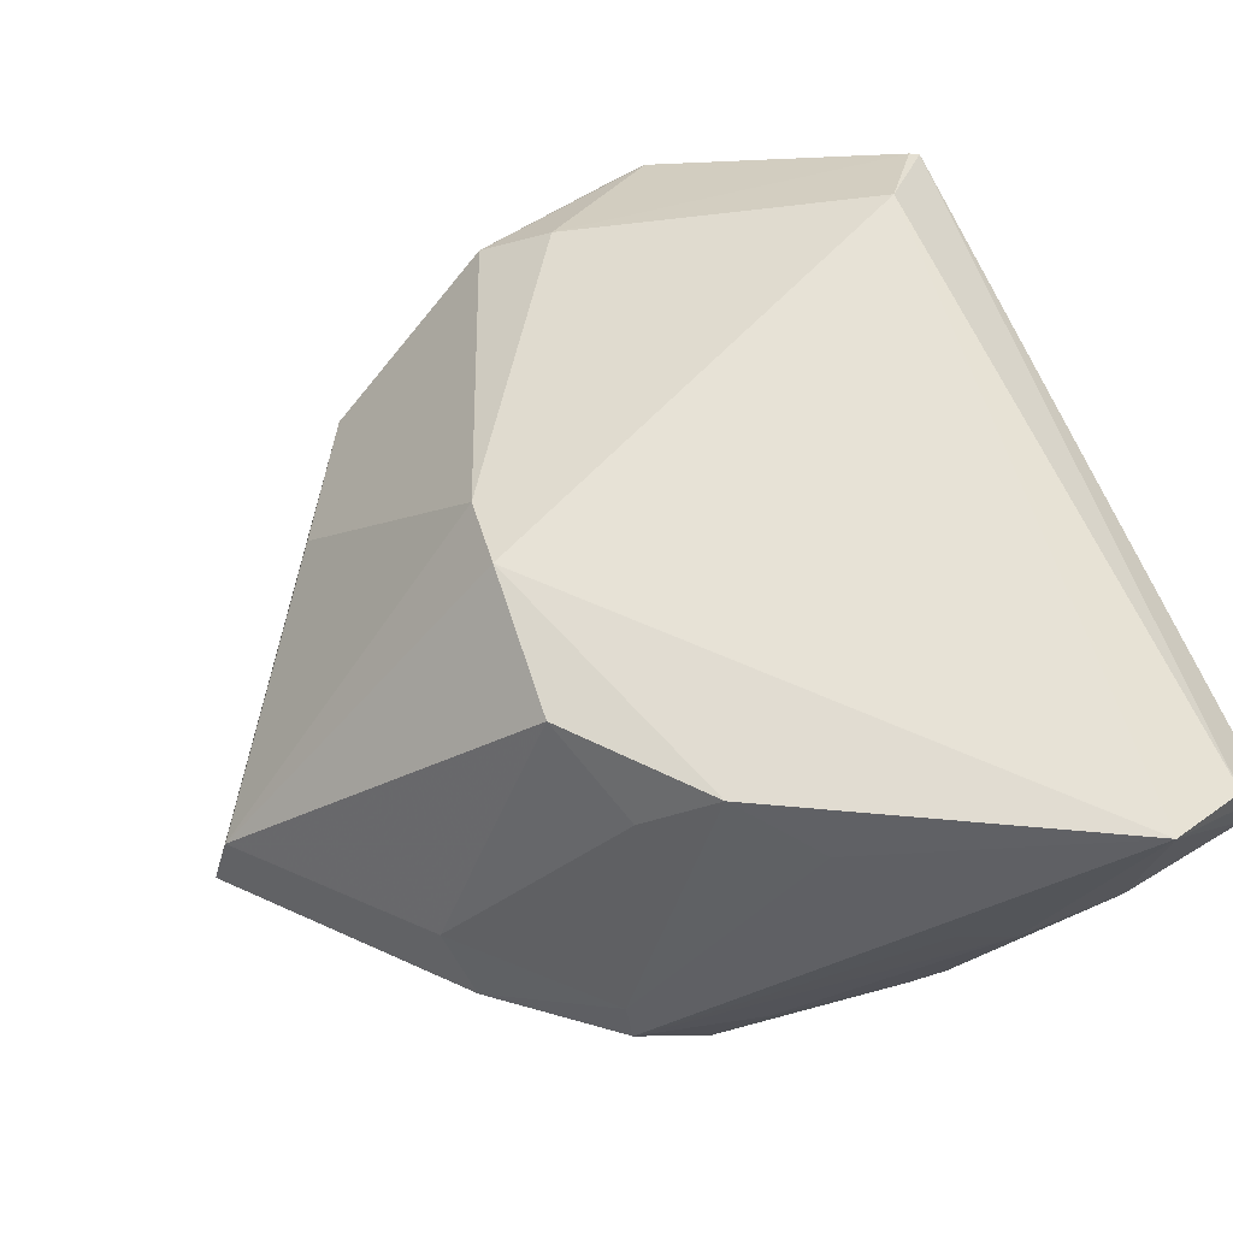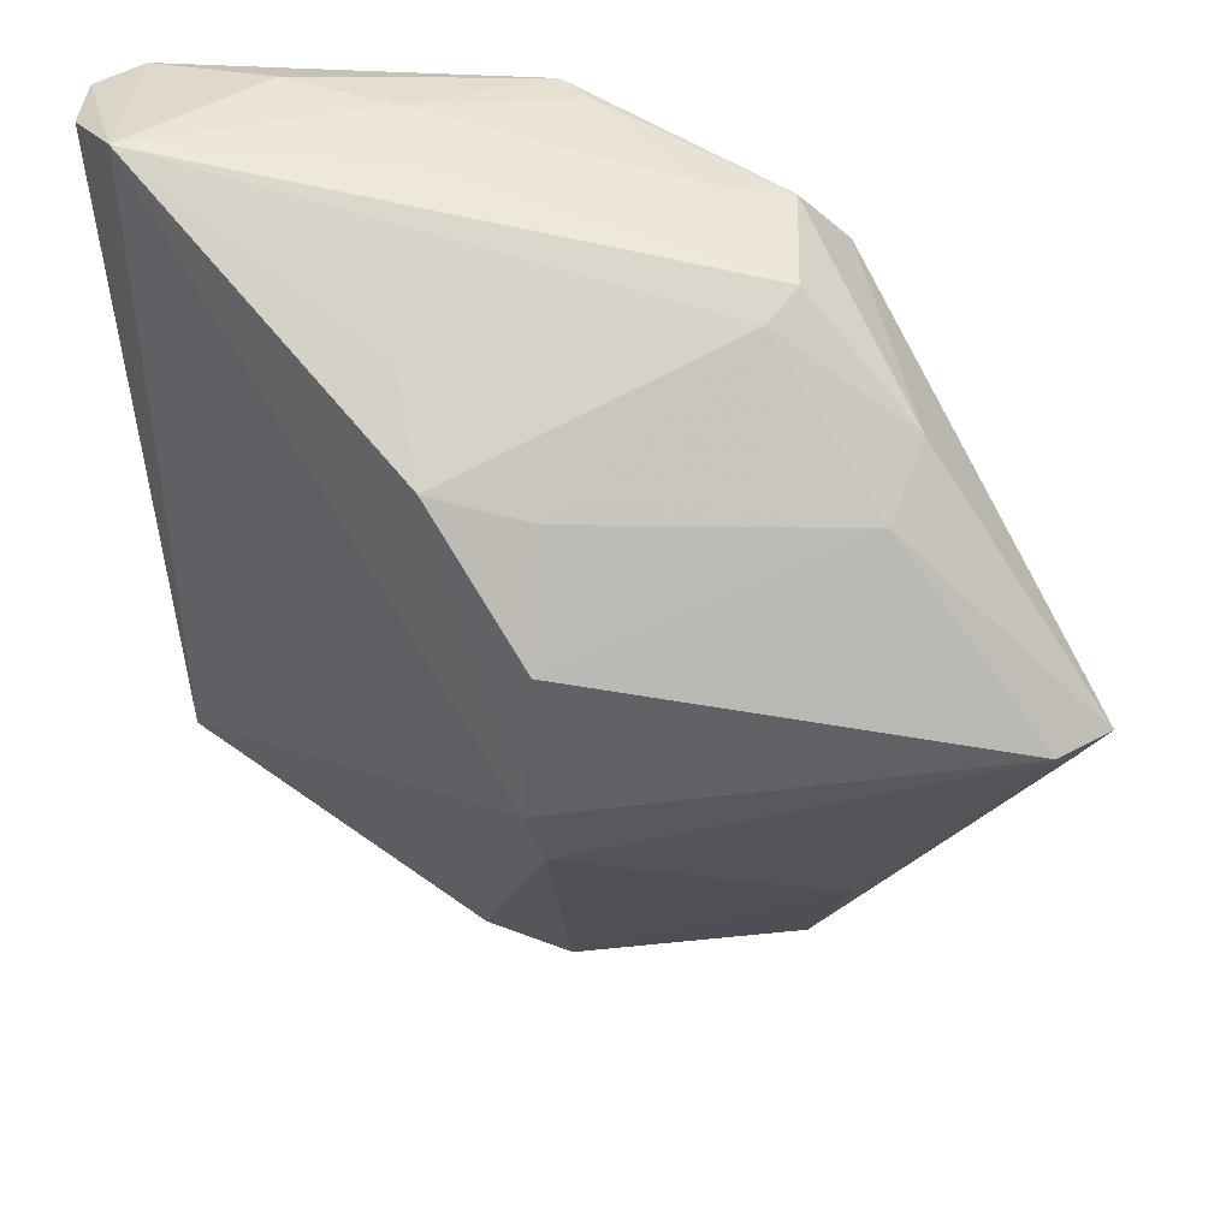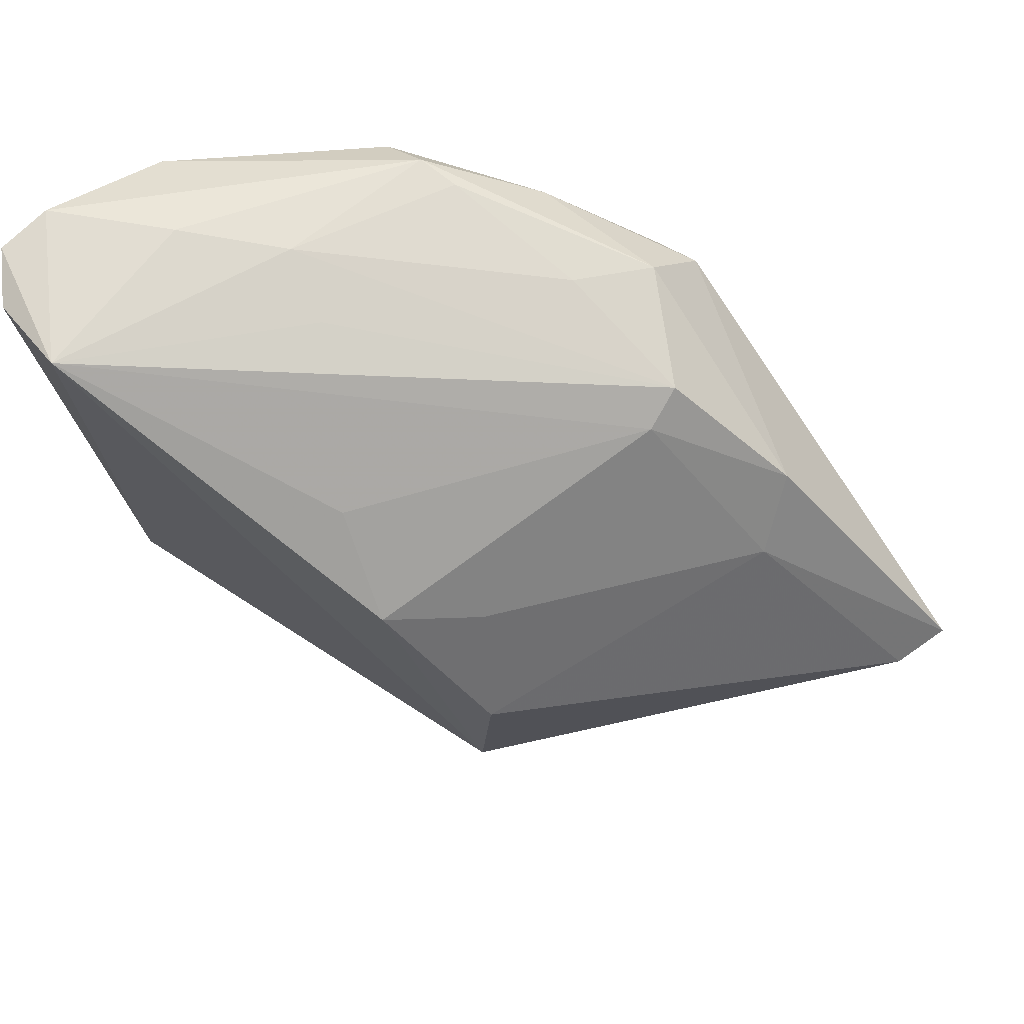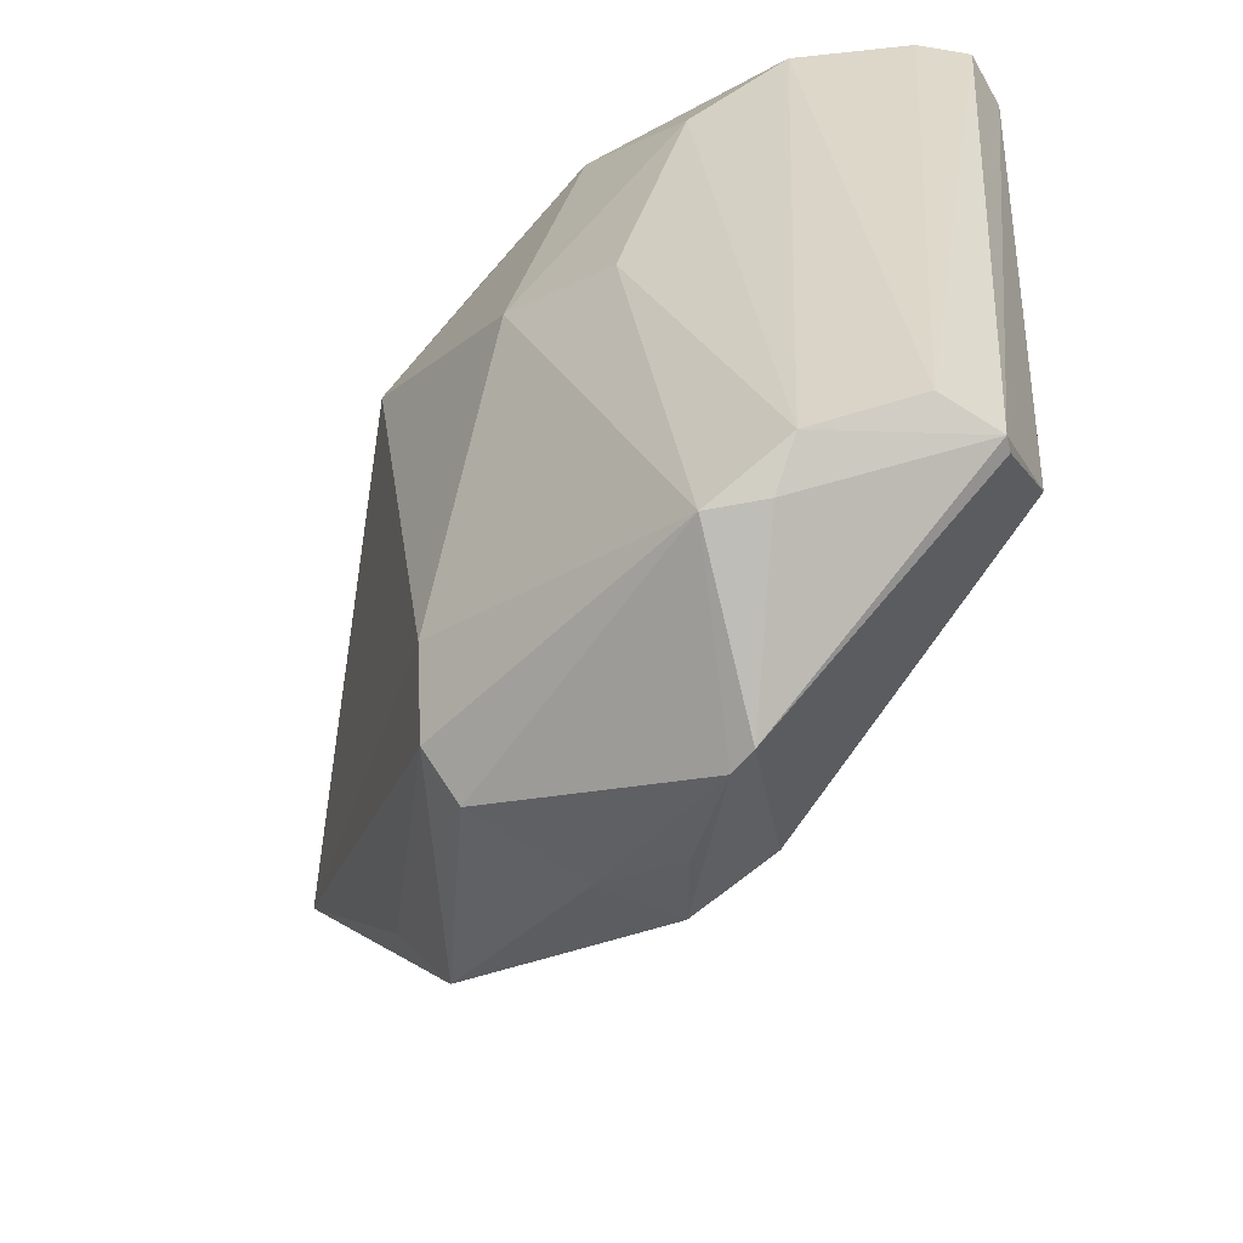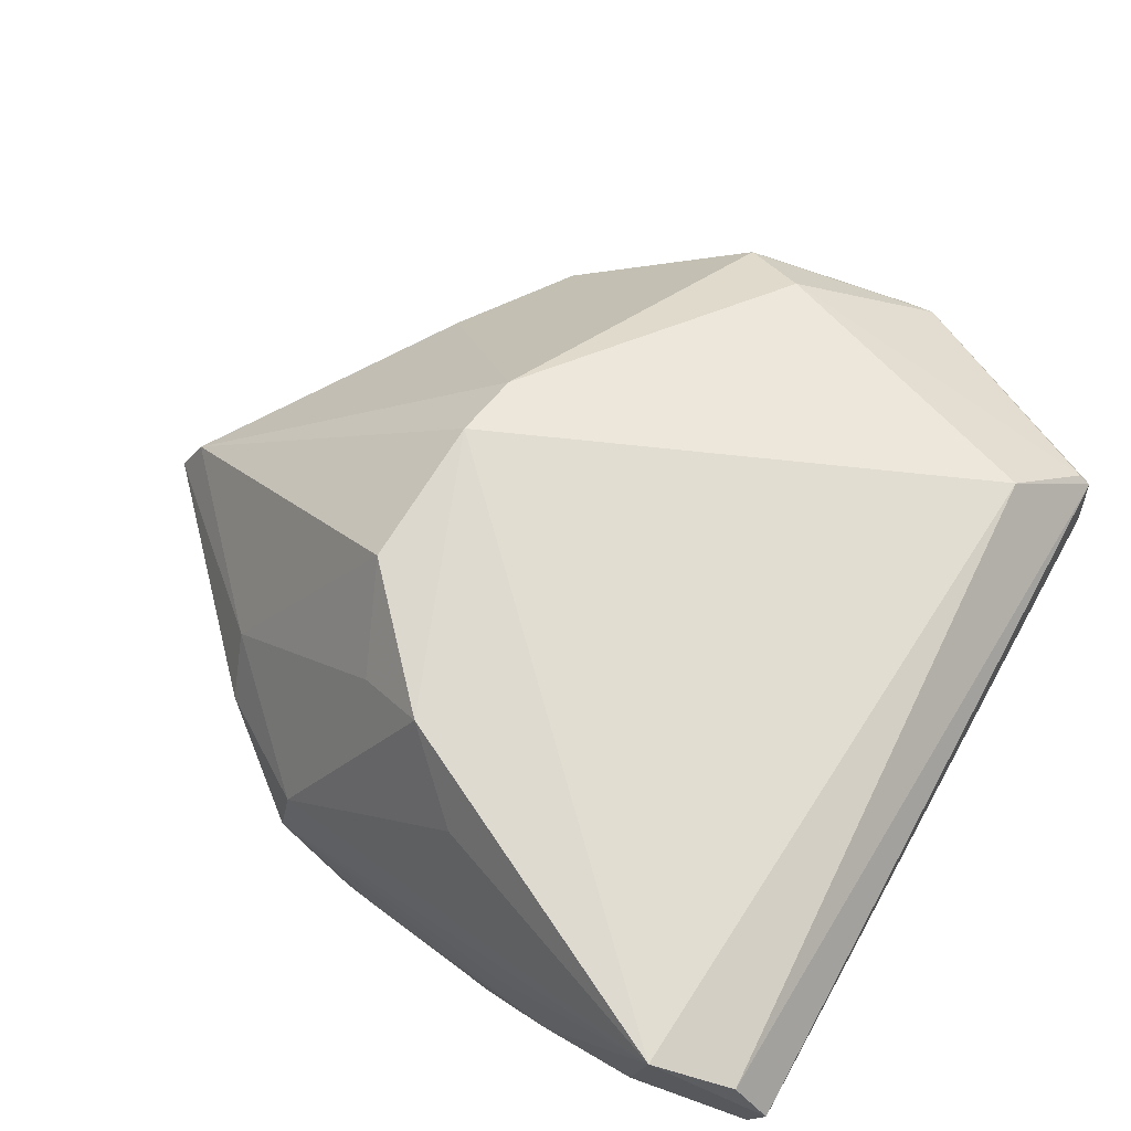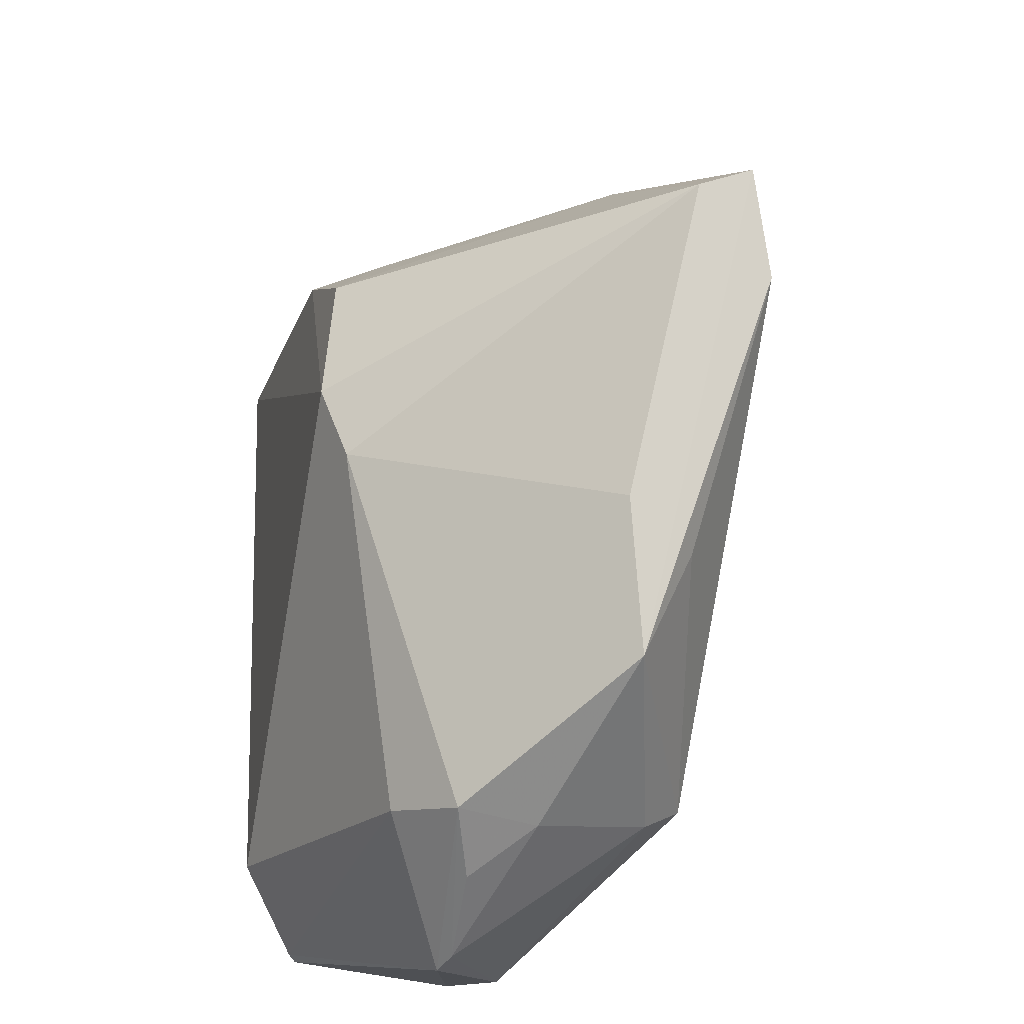
<metadata>
{"format":"obj","ext":"obj","renderer":"f3d","projection":"perspective","resolution":1024,"background":"white","views":[{"elev":69.3,"azim":158.4,"up":"+Z"},{"elev":40.2,"azim":43.0,"up":"+Y"},{"elev":70.7,"azim":32.8,"up":"+Y"},{"elev":-56.5,"azim":-113.0,"up":"+Y"},{"elev":71.0,"azim":-150.7,"up":"+Z"},{"elev":-44.4,"azim":73.4,"up":"+Y"}]}
</metadata>
<code>
v -0.04138 0.04075 0.01059
v -0.03791 -0.03102 -0.003174
v 0.04265 0.006762 -0.01031
v -0.01545 0.04017 0.006184
v -0.01713 -0.04231 0.000804
v 0.01175 0.01411 0.0218
v -0.01707 0.0395 -0.01169
v -0.02813 0.004343 -0.01242
v 0.04063 0.00547 -0.005778
v 0.02098 -0.02212 -0.01054
v -0.007679 -0.04006 0.002017
v 0.02541 0.02143 -0.002925
v 0.006749 0.03073 -0.02029
v 0.01245 0.03547 -0.006876
v -0.03399 -0.03409 -0.003251
v -0.03585 -0.02245 0.01776
v -0.03182 0.04231 0.02232
v 0.03748 -0.00157 -0.01349
v -0.007159 -0.0345 0.009528
v -0.006161 0.03236 0.01755
v -0.03127 -0.03449 -0.007637
v -0.005518 -0.02153 -0.01883
v -0.01327 0.03927 -0.01137
v -0.03716 0.03714 1.787e-05
v 0.0008025 0.02596 0.02232
v -0.003562 -0.03153 -0.01734
v -0.03034 0.04207 0.00646
v -0.001256 -0.03783 -0.002822
v -0.04198 -0.02878 0.01091
v -0.03211 0.0278 -0.00762
v 0.01245 0.03372 -0.003069
v 0.005055 0.03642 -0.01527
v 0.001842 0.02539 -0.02232
v 0.01037 -0.007544 0.01935
v 0.01669 -0.03133 -0.00713
v -0.01974 -0.04229 0.001493
v -0.0009019 -0.03768 0.004804
v -0.002102 -0.03506 -0.01344
v -0.01805 0.009466 -0.01808
v 0.02384 -0.0192 -0.003842
v -0.0213 0.03624 -0.01253
v 0.007731 0.02363 0.01667
v -0.03926 0.0402 0.01986
v -0.007493 0.03451 -0.01704
v -0.04081 -0.0288 0.01178
v 0.01096 -0.0004145 0.02232
v -0.02117 0.04142 0.002364
v 0.02392 0.02638 -0.008498
v -0.04265 -0.0276 0.005176
v -0.04265 0.04034 0.01546
v -5.31e-06 0.03773 -0.009816
f 16 46 17
f 17 46 25
f 29 16 43
f 43 16 17
f 17 25 20
f 6 46 9
f 6 25 46
f 9 12 6
f 17 1 50
f 50 43 17
f 29 43 50
f 41 30 24
f 24 7 41
f 1 7 24
f 4 17 14
f 14 47 4
f 4 47 17
f 51 47 14
f 27 1 17
f 17 47 27
f 27 7 1
f 27 47 7
f 22 18 26
f 33 18 22
f 14 17 31
f 17 20 31
f 31 20 25
f 25 6 42
f 42 6 12
f 42 31 25
f 12 31 42
f 1 24 49
f 29 50 49
f 49 50 1
f 7 47 23
f 47 51 23
f 46 16 34
f 16 19 34
f 9 46 34
f 34 40 9
f 45 16 29
f 45 19 16
f 9 40 35
f 3 12 9
f 9 35 3
f 3 35 18
f 39 30 41
f 41 33 39
f 33 22 39
f 2 24 30
f 2 49 24
f 2 15 29
f 29 49 2
f 32 23 51
f 32 51 14
f 7 23 32
f 37 34 19
f 40 34 37
f 37 35 40
f 29 15 36
f 36 45 29
f 19 45 36
f 36 37 19
f 5 37 36
f 26 18 10
f 10 35 26
f 18 35 10
f 26 35 38
f 12 3 48
f 14 31 48
f 48 31 12
f 48 32 14
f 21 39 22
f 21 22 26
f 15 2 21
f 21 36 15
f 26 38 21
f 5 36 21
f 21 38 5
f 30 39 8
f 8 2 30
f 39 21 8
f 8 21 2
f 7 32 44
f 41 7 44
f 44 33 41
f 11 37 5
f 33 44 13
f 13 44 32
f 13 18 33
f 13 3 18
f 13 48 3
f 32 48 13
f 28 38 35
f 35 37 28
f 37 11 28
f 5 38 28
f 28 11 5

</code>
